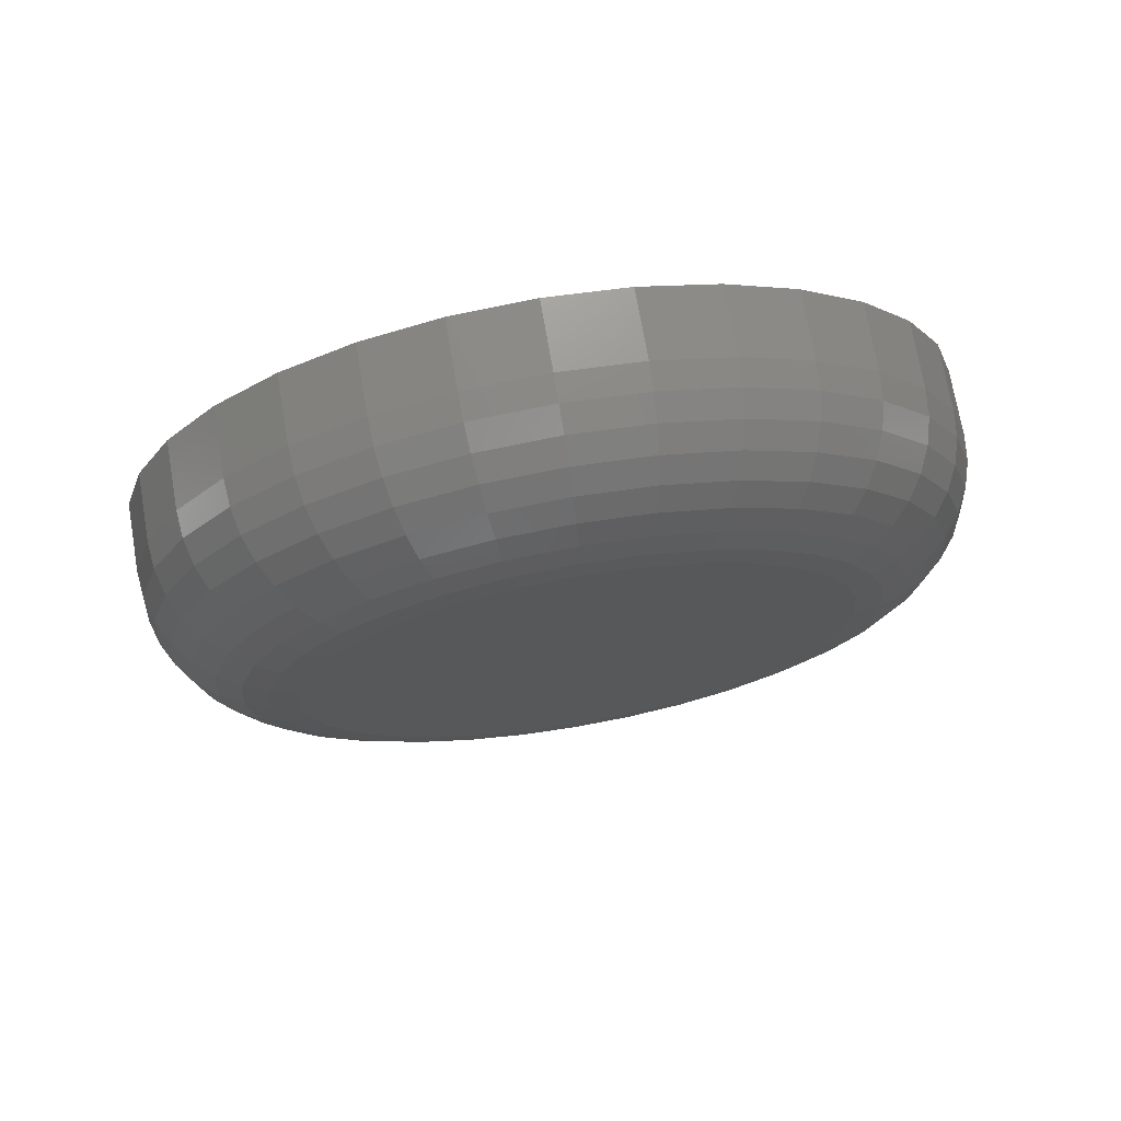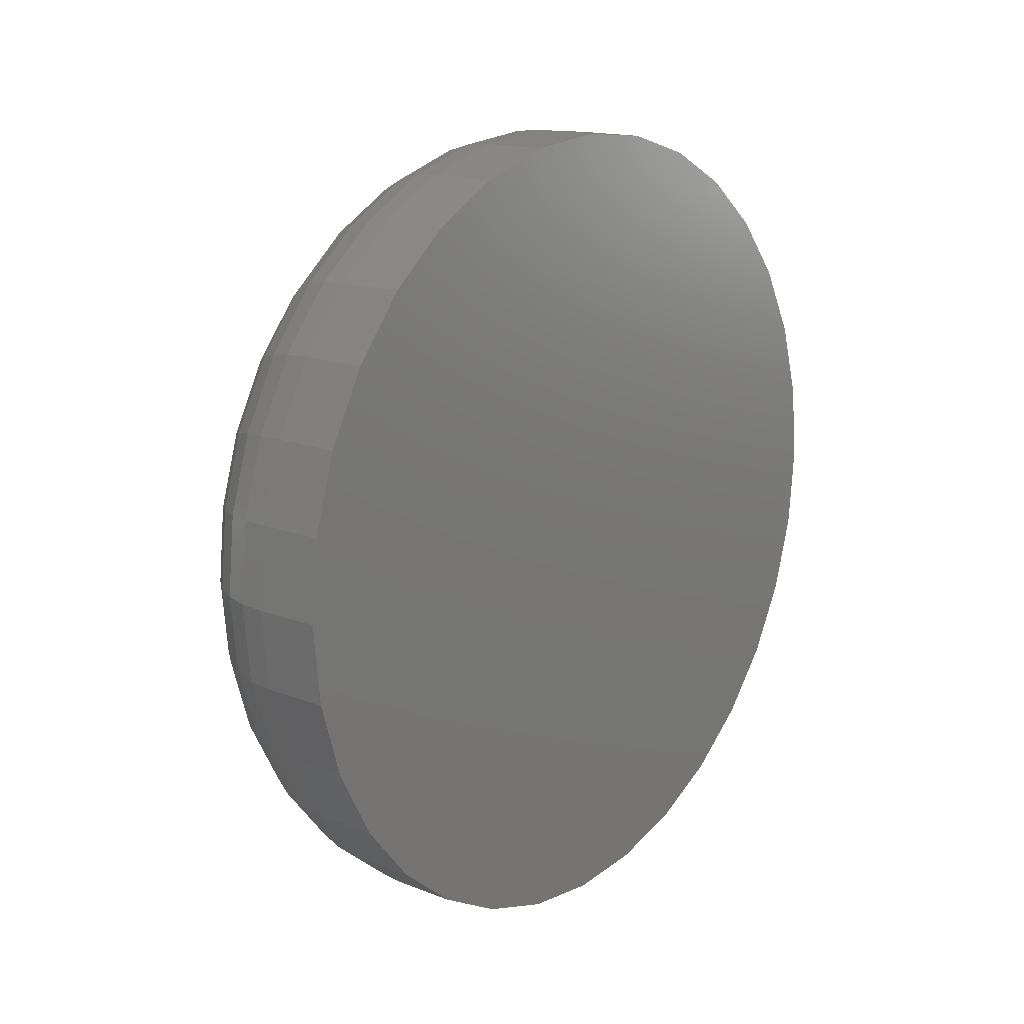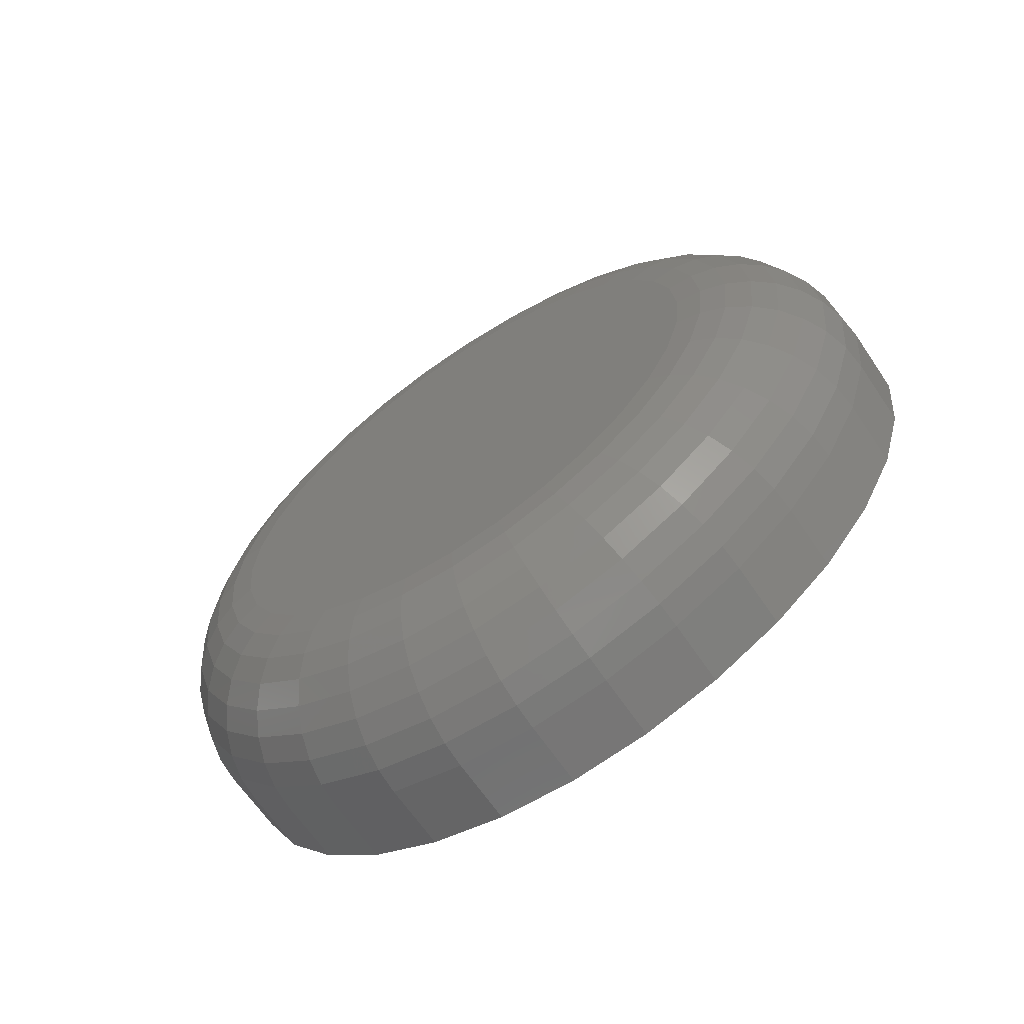
<metadata>
{"format":"stl","ext":"stl","renderer":"f3d","projection":"perspective","resolution":1024,"background":"white","views":[{"elev":72.6,"azim":-99.8,"up":"+Y"},{"elev":15.6,"azim":39.2,"up":"+Z"},{"elev":-65.4,"azim":-55.9,"up":"+Z"}]}
</metadata>
<code>
# stl→obj: 320 verts, 636 faces
v -1.039e-17 0.5168 0.02316
v -1.049e-17 0.5228 0.02497
v -1.053e-17 0.5289 0.02558
v -1.049e-17 0.5351 0.02497
v -1.039e-17 0.5411 0.02316
v -1.023e-17 0.5113 0.02023
v -1.023e-17 0.5466 0.02023
v -1.001e-17 0.5065 0.01628
v -1.001e-17 0.5514 0.01628
v -9.744e-18 0.5026 0.01147
v -9.744e-18 0.5553 0.01147
v -9.439e-18 0.4996 0.00598
v -9.439e-18 0.5583 0.00598
v -9.109e-18 0.4978 2.507e-05
v -9.109e-18 0.5601 2.507e-05
v -8.091e-18 0.5583 -0.01832
v -8.091e-18 0.4996 -0.01832
v -8.421e-18 0.5601 -0.01236
v -7.786e-18 0.5026 -0.0238
v -7.786e-18 0.5553 -0.0238
v -7.519e-18 0.5065 -0.02861
v -7.519e-18 0.5514 -0.02861
v -7.3e-18 0.5113 -0.03256
v -7.3e-18 0.5466 -0.03256
v -7.137e-18 0.5168 -0.03549
v -7.137e-18 0.5411 -0.03549
v -7.037e-18 0.5228 -0.0373
v -7.003e-18 0.5289 -0.03791
v -7.037e-18 0.5351 -0.0373
v -8.421e-18 0.4978 -0.01236
v -8.765e-18 0.4972 -0.006168
v -8.765e-18 0.5607 -0.006168
v 0.01562 0.5763 -0.006168
v 0.02344 0.5763 -0.006168
v 0.01562 0.5754 -0.01541
v 0.02344 0.5754 -0.01541
v 0.01562 0.5727 -0.02429
v 0.02344 0.5727 -0.02429
v 0.01562 0.5683 -0.03248
v 0.02344 0.5683 -0.03248
v 0.01562 0.5624 -0.03966
v 0.02344 0.5624 -0.03966
v 0.01562 0.5553 -0.04555
v 0.02344 0.5553 -0.04555
v 0.01562 0.5471 -0.04993
v 0.02344 0.5471 -0.04993
v 0.01562 0.5382 -0.05263
v 0.02344 0.5382 -0.05263
v 0.01562 0.5289 -0.05354
v 0.02344 0.5289 -0.05354
v 0.01562 0.5197 -0.05263
v 0.02344 0.5197 -0.05263
v 0.01562 0.5108 -0.04993
v 0.02344 0.5108 -0.04993
v 0.01562 0.5026 -0.04555
v 0.02344 0.5026 -0.04555
v 0.01562 0.4955 -0.03966
v 0.02344 0.4955 -0.03966
v 0.01562 0.4896 -0.03248
v 0.02344 0.4896 -0.03248
v 0.01562 0.4852 -0.02429
v 0.02344 0.4852 -0.02429
v 0.01562 0.4825 -0.01541
v 0.02344 0.4825 -0.01541
v 0.01562 0.4816 -0.006168
v 0.02344 0.4816 -0.006168
v 0.01562 0.4825 0.003073
v 0.02344 0.4825 0.003073
v 0.01562 0.4852 0.01196
v 0.02344 0.4852 0.01196
v 0.01562 0.4896 0.02015
v 0.02344 0.4896 0.02015
v 0.01562 0.4955 0.02733
v 0.02344 0.4955 0.02733
v 0.01562 0.5026 0.03322
v 0.02344 0.5026 0.03322
v 0.01562 0.5108 0.03759
v 0.02344 0.5108 0.03759
v 0.01562 0.5197 0.04029
v 0.02344 0.5197 0.04029
v 0.01562 0.5289 0.0412
v 0.02344 0.5289 0.0412
v 0.01562 0.5382 0.04029
v 0.02344 0.5382 0.04029
v 0.01562 0.5471 0.03759
v 0.02344 0.5471 0.03759
v 0.01562 0.5553 0.03322
v 0.02344 0.5553 0.03322
v 0.01562 0.5624 0.02733
v 0.02344 0.5624 0.02733
v 0.01562 0.5683 0.02015
v 0.02344 0.5683 0.02015
v 0.01562 0.5727 0.01196
v 0.02344 0.5727 0.01196
v 0.01562 0.5754 0.003073
v 0.02344 0.5754 0.003073
v 0.01258 0.4819 -0.006168
v 0.01258 0.4828 0.003015
v 0.009646 0.4828 -0.006168
v 0.009646 0.4837 0.002841
v 0.006944 0.4842 -0.006168
v 0.006944 0.4851 0.00256
v 0.004576 0.4862 -0.006168
v 0.004576 0.487 0.002181
v 0.002633 0.4885 -0.006168
v 0.002633 0.4893 0.001719
v 0.001189 0.4912 -0.006168
v 0.001189 0.4919 0.001192
v 0.0003002 0.4942 -0.006168
v 0.0003002 0.4948 0.0006198
v 0.01258 0.5751 0.003015
v 0.01258 0.576 -0.006168
v 0.009646 0.5742 0.002841
v 0.009646 0.5751 -0.006168
v 0.006944 0.5728 0.00256
v 0.006944 0.5737 -0.006168
v 0.004576 0.5709 0.002181
v 0.004576 0.5717 -0.006168
v 0.002633 0.5686 0.001719
v 0.002633 0.5694 -0.006168
v 0.001189 0.5659 0.001192
v 0.001189 0.5667 -0.006168
v 0.0003002 0.5631 0.0006198
v 0.0003002 0.5637 -0.006168
v 0.01258 0.5724 0.01184
v 0.009646 0.5716 0.0115
v 0.006944 0.5703 0.01095
v 0.004576 0.5685 0.01021
v 0.002633 0.5663 0.009302
v 0.001189 0.5638 0.008268
v 0.0003002 0.5611 0.007146
v 0.01258 0.5681 0.01998
v 0.009646 0.5673 0.01949
v 0.006944 0.5661 0.01869
v 0.004576 0.5645 0.01761
v 0.002633 0.5626 0.01629
v 0.001189 0.5603 0.01479
v 0.0003002 0.5579 0.01316
v 0.01258 0.5622 0.02711
v 0.009646 0.5616 0.02649
v 0.006944 0.5606 0.02546
v 0.004576 0.5592 0.02409
v 0.002633 0.5575 0.02242
v 0.001189 0.5556 0.02051
v 0.0003002 0.5535 0.01843
v 0.01258 0.5551 0.03297
v 0.009646 0.5546 0.03223
v 0.006944 0.5538 0.03103
v 0.004576 0.5527 0.02941
v 0.002633 0.5514 0.02744
v 0.001189 0.5499 0.0252
v 0.0003002 0.5483 0.02276
v 0.01258 0.547 0.03732
v 0.009646 0.5466 0.0365
v 0.006944 0.5461 0.03516
v 0.004576 0.5453 0.03337
v 0.002633 0.5444 0.03118
v 0.001189 0.5434 0.02868
v 0.0003002 0.5423 0.02598
v 0.01258 0.5381 0.04
v 0.009646 0.538 0.03912
v 0.006944 0.5377 0.03771
v 0.004576 0.5373 0.0358
v 0.002633 0.5368 0.03348
v 0.001189 0.5363 0.03083
v 0.0003002 0.5357 0.02796
v 0.01258 0.5289 0.0409
v 0.009646 0.5289 0.04001
v 0.006944 0.5289 0.03857
v 0.004576 0.5289 0.03662
v 0.002633 0.5289 0.03426
v 0.001189 0.5289 0.03156
v 0.0003002 0.5289 0.02862
v 0.01258 0.5198 0.04
v 0.009646 0.5199 0.03912
v 0.006944 0.5202 0.03771
v 0.004576 0.5206 0.0358
v 0.002633 0.5211 0.03348
v 0.001189 0.5216 0.03083
v 0.0003002 0.5222 0.02796
v 0.01258 0.5109 0.03732
v 0.009646 0.5113 0.0365
v 0.006944 0.5118 0.03516
v 0.004576 0.5126 0.03337
v 0.002633 0.5135 0.03118
v 0.001189 0.5145 0.02868
v 0.0003002 0.5156 0.02598
v 0.01258 0.5028 0.03297
v 0.009646 0.5033 0.03223
v 0.006944 0.5041 0.03103
v 0.004576 0.5052 0.02941
v 0.002633 0.5065 0.02744
v 0.001189 0.508 0.0252
v 0.0003002 0.5096 0.02276
v 0.01258 0.4957 0.02711
v 0.009646 0.4963 0.02649
v 0.006944 0.4973 0.02546
v 0.004576 0.4987 0.02409
v 0.002633 0.5004 0.02242
v 0.001189 0.5023 0.02051
v 0.0003002 0.5043 0.01843
v 0.01258 0.4898 0.01998
v 0.009646 0.4906 0.01949
v 0.006944 0.4918 0.01869
v 0.004576 0.4934 0.01761
v 0.002633 0.4953 0.01629
v 0.001189 0.4976 0.01479
v 0.0003002 0.5 0.01316
v 0.01258 0.4855 0.01184
v 0.009646 0.4863 0.0115
v 0.006944 0.4876 0.01095
v 0.004576 0.4894 0.01021
v 0.002633 0.4916 0.009302
v 0.001189 0.4941 0.008268
v 0.0003002 0.4968 0.007146
v 0.01258 0.5751 -0.01535
v 0.009646 0.5742 -0.01518
v 0.006944 0.5728 -0.0149
v 0.004576 0.5709 -0.01452
v 0.002633 0.5686 -0.01405
v 0.001189 0.5659 -0.01353
v 0.0003002 0.5631 -0.01296
v 0.01258 0.4828 -0.01535
v 0.009646 0.4837 -0.01518
v 0.006944 0.4851 -0.0149
v 0.004576 0.487 -0.01452
v 0.002633 0.4893 -0.01405
v 0.001189 0.4919 -0.01353
v 0.0003002 0.4948 -0.01296
v 0.01258 0.4855 -0.02418
v 0.009646 0.4863 -0.02384
v 0.006944 0.4876 -0.02329
v 0.004576 0.4894 -0.02254
v 0.002633 0.4916 -0.02164
v 0.001189 0.4941 -0.0206
v 0.0003002 0.4968 -0.01948
v 0.01258 0.4898 -0.03232
v 0.009646 0.4906 -0.03182
v 0.006944 0.4918 -0.03102
v 0.004576 0.4934 -0.02994
v 0.002633 0.4953 -0.02863
v 0.001189 0.4976 -0.02713
v 0.0003002 0.5 -0.0255
v 0.01258 0.4957 -0.03945
v 0.009646 0.4963 -0.03882
v 0.006944 0.4973 -0.0378
v 0.004576 0.4987 -0.03643
v 0.002633 0.5004 -0.03475
v 0.001189 0.5023 -0.03284
v 0.0003002 0.5043 -0.03077
v 0.01258 0.5028 -0.0453
v 0.009646 0.5033 -0.04456
v 0.006944 0.5041 -0.04336
v 0.004576 0.5052 -0.04175
v 0.002633 0.5065 -0.03978
v 0.001189 0.508 -0.03753
v 0.0003002 0.5096 -0.0351
v 0.01258 0.5109 -0.04965
v 0.009646 0.5113 -0.04883
v 0.006944 0.5118 -0.0475
v 0.004576 0.5126 -0.0457
v 0.002633 0.5135 -0.04351
v 0.001189 0.5145 -0.04102
v 0.0003002 0.5156 -0.03831
v 0.01258 0.5198 -0.05233
v 0.009646 0.5199 -0.05146
v 0.006944 0.5202 -0.05004
v 0.004576 0.5206 -0.04814
v 0.002633 0.5211 -0.04582
v 0.001189 0.5216 -0.04317
v 0.0003002 0.5222 -0.04029
v 0.01258 0.5289 -0.05324
v 0.009646 0.5289 -0.05235
v 0.006944 0.5289 -0.0509
v 0.004576 0.5289 -0.04896
v 0.002633 0.5289 -0.04659
v 0.001189 0.5289 -0.04389
v 0.0003002 0.5289 -0.04096
v 0.01258 0.5381 -0.05233
v 0.009646 0.538 -0.05146
v 0.006944 0.5377 -0.05004
v 0.004576 0.5373 -0.04814
v 0.002633 0.5368 -0.04582
v 0.001189 0.5363 -0.04317
v 0.0003002 0.5357 -0.04029
v 0.01258 0.547 -0.04965
v 0.009646 0.5466 -0.04883
v 0.006944 0.5461 -0.0475
v 0.004576 0.5453 -0.0457
v 0.002633 0.5444 -0.04351
v 0.001189 0.5434 -0.04102
v 0.0003002 0.5423 -0.03831
v 0.01258 0.5551 -0.0453
v 0.009646 0.5546 -0.04456
v 0.006944 0.5538 -0.04336
v 0.004576 0.5527 -0.04175
v 0.002633 0.5514 -0.03978
v 0.001189 0.5499 -0.03753
v 0.0003002 0.5483 -0.0351
v 0.01258 0.5622 -0.03945
v 0.009646 0.5616 -0.03882
v 0.006944 0.5606 -0.0378
v 0.004576 0.5592 -0.03643
v 0.002633 0.5575 -0.03475
v 0.001189 0.5556 -0.03284
v 0.0003002 0.5535 -0.03077
v 0.01258 0.5681 -0.03232
v 0.009646 0.5673 -0.03182
v 0.006944 0.5661 -0.03102
v 0.004576 0.5645 -0.02994
v 0.002633 0.5626 -0.02863
v 0.001189 0.5603 -0.02713
v 0.0003002 0.5579 -0.0255
v 0.01258 0.5724 -0.02418
v 0.009646 0.5716 -0.02384
v 0.006944 0.5703 -0.02329
v 0.004576 0.5685 -0.02254
v 0.002633 0.5663 -0.02164
v 0.001189 0.5638 -0.0206
v 0.0003002 0.5611 -0.01948
f 1 2 3
f 1 3 4
f 5 1 4
f 6 1 5
f 7 6 5
f 8 6 7
f 9 8 7
f 10 8 9
f 11 10 9
f 12 10 11
f 13 12 11
f 14 12 13
f 15 14 13
f 16 17 18
f 19 17 16
f 20 19 16
f 21 19 20
f 22 21 20
f 23 21 22
f 24 23 22
f 25 23 24
f 26 25 24
f 27 25 26
f 28 27 26
f 29 28 26
f 17 30 18
f 18 30 31
f 18 31 32
f 32 31 14
f 32 14 15
f 33 34 35
f 35 34 36
f 35 36 37
f 37 36 38
f 37 38 39
f 39 38 40
f 39 40 41
f 41 40 42
f 41 42 43
f 43 42 44
f 43 44 45
f 45 44 46
f 45 46 47
f 47 46 48
f 47 48 49
f 49 48 50
f 49 50 51
f 51 50 52
f 51 52 53
f 53 52 54
f 53 54 55
f 55 54 56
f 55 56 57
f 57 56 58
f 57 58 59
f 59 58 60
f 59 60 61
f 61 60 62
f 61 62 63
f 63 62 64
f 63 64 65
f 65 64 66
f 65 66 67
f 67 66 68
f 67 68 69
f 69 68 70
f 69 70 71
f 71 70 72
f 71 72 73
f 73 72 74
f 73 74 75
f 75 74 76
f 75 76 77
f 77 76 78
f 77 78 79
f 79 78 80
f 79 80 81
f 81 80 82
f 81 82 83
f 83 82 84
f 83 84 85
f 85 84 86
f 85 86 87
f 87 86 88
f 87 88 89
f 89 88 90
f 89 90 91
f 91 90 92
f 91 92 93
f 93 92 94
f 93 94 95
f 95 94 96
f 95 96 33
f 33 96 34
f 65 67 97
f 97 67 98
f 97 98 99
f 99 98 100
f 99 100 101
f 101 100 102
f 101 102 103
f 103 102 104
f 103 104 105
f 105 104 106
f 105 106 107
f 107 106 108
f 107 108 109
f 109 108 110
f 109 110 31
f 31 110 14
f 95 33 111
f 111 33 112
f 111 112 113
f 113 112 114
f 113 114 115
f 115 114 116
f 115 116 117
f 117 116 118
f 117 118 119
f 119 118 120
f 119 120 121
f 121 120 122
f 121 122 123
f 123 122 124
f 123 124 15
f 15 124 32
f 93 95 125
f 125 95 111
f 125 111 126
f 126 111 113
f 126 113 127
f 127 113 115
f 127 115 128
f 128 115 117
f 128 117 129
f 129 117 119
f 129 119 130
f 130 119 121
f 130 121 131
f 131 121 123
f 131 123 13
f 13 123 15
f 91 93 132
f 132 93 125
f 132 125 133
f 133 125 126
f 133 126 134
f 134 126 127
f 134 127 135
f 135 127 128
f 135 128 136
f 136 128 129
f 136 129 137
f 137 129 130
f 137 130 138
f 138 130 131
f 138 131 11
f 11 131 13
f 89 91 139
f 139 91 132
f 139 132 140
f 140 132 133
f 140 133 141
f 141 133 134
f 141 134 142
f 142 134 135
f 142 135 143
f 143 135 136
f 143 136 144
f 144 136 137
f 144 137 145
f 145 137 138
f 145 138 9
f 9 138 11
f 87 89 146
f 146 89 139
f 146 139 147
f 147 139 140
f 147 140 148
f 148 140 141
f 148 141 149
f 149 141 142
f 149 142 150
f 150 142 143
f 150 143 151
f 151 143 144
f 151 144 152
f 152 144 145
f 152 145 7
f 7 145 9
f 85 87 153
f 153 87 146
f 153 146 154
f 154 146 147
f 154 147 155
f 155 147 148
f 155 148 156
f 156 148 149
f 156 149 157
f 157 149 150
f 157 150 158
f 158 150 151
f 158 151 159
f 159 151 152
f 159 152 5
f 5 152 7
f 83 85 160
f 160 85 153
f 160 153 161
f 161 153 154
f 161 154 162
f 162 154 155
f 162 155 163
f 163 155 156
f 163 156 164
f 164 156 157
f 164 157 165
f 165 157 158
f 165 158 166
f 166 158 159
f 166 159 4
f 4 159 5
f 81 83 167
f 167 83 160
f 167 160 168
f 168 160 161
f 168 161 169
f 169 161 162
f 169 162 170
f 170 162 163
f 170 163 171
f 171 163 164
f 171 164 172
f 172 164 165
f 172 165 173
f 173 165 166
f 173 166 3
f 3 166 4
f 79 81 174
f 174 81 167
f 174 167 175
f 175 167 168
f 175 168 176
f 176 168 169
f 176 169 177
f 177 169 170
f 177 170 178
f 178 170 171
f 178 171 179
f 179 171 172
f 179 172 180
f 180 172 173
f 180 173 2
f 2 173 3
f 77 79 181
f 181 79 174
f 181 174 182
f 182 174 175
f 182 175 183
f 183 175 176
f 183 176 184
f 184 176 177
f 184 177 185
f 185 177 178
f 185 178 186
f 186 178 179
f 186 179 187
f 187 179 180
f 187 180 1
f 1 180 2
f 75 77 188
f 188 77 181
f 188 181 189
f 189 181 182
f 189 182 190
f 190 182 183
f 190 183 191
f 191 183 184
f 191 184 192
f 192 184 185
f 192 185 193
f 193 185 186
f 193 186 194
f 194 186 187
f 194 187 6
f 6 187 1
f 73 75 195
f 195 75 188
f 195 188 196
f 196 188 189
f 196 189 197
f 197 189 190
f 197 190 198
f 198 190 191
f 198 191 199
f 199 191 192
f 199 192 200
f 200 192 193
f 200 193 201
f 201 193 194
f 201 194 8
f 8 194 6
f 71 73 202
f 202 73 195
f 202 195 203
f 203 195 196
f 203 196 204
f 204 196 197
f 204 197 205
f 205 197 198
f 205 198 206
f 206 198 199
f 206 199 207
f 207 199 200
f 207 200 208
f 208 200 201
f 208 201 10
f 10 201 8
f 69 71 209
f 209 71 202
f 209 202 210
f 210 202 203
f 210 203 211
f 211 203 204
f 211 204 212
f 212 204 205
f 212 205 213
f 213 205 206
f 213 206 214
f 214 206 207
f 214 207 215
f 215 207 208
f 215 208 12
f 12 208 10
f 67 69 98
f 98 69 209
f 98 209 100
f 100 209 210
f 100 210 102
f 102 210 211
f 102 211 104
f 104 211 212
f 104 212 106
f 106 212 213
f 106 213 108
f 108 213 214
f 108 214 110
f 110 214 215
f 110 215 14
f 14 215 12
f 33 35 112
f 112 35 216
f 112 216 114
f 114 216 217
f 114 217 116
f 116 217 218
f 116 218 118
f 118 218 219
f 118 219 120
f 120 219 220
f 120 220 122
f 122 220 221
f 122 221 124
f 124 221 222
f 124 222 32
f 32 222 18
f 63 65 223
f 223 65 97
f 223 97 224
f 224 97 99
f 224 99 225
f 225 99 101
f 225 101 226
f 226 101 103
f 226 103 227
f 227 103 105
f 227 105 228
f 228 105 107
f 228 107 229
f 229 107 109
f 229 109 30
f 30 109 31
f 61 63 230
f 230 63 223
f 230 223 231
f 231 223 224
f 231 224 232
f 232 224 225
f 232 225 233
f 233 225 226
f 233 226 234
f 234 226 227
f 234 227 235
f 235 227 228
f 235 228 236
f 236 228 229
f 236 229 17
f 17 229 30
f 59 61 237
f 237 61 230
f 237 230 238
f 238 230 231
f 238 231 239
f 239 231 232
f 239 232 240
f 240 232 233
f 240 233 241
f 241 233 234
f 241 234 242
f 242 234 235
f 242 235 243
f 243 235 236
f 243 236 19
f 19 236 17
f 57 59 244
f 244 59 237
f 244 237 245
f 245 237 238
f 245 238 246
f 246 238 239
f 246 239 247
f 247 239 240
f 247 240 248
f 248 240 241
f 248 241 249
f 249 241 242
f 249 242 250
f 250 242 243
f 250 243 21
f 21 243 19
f 55 57 251
f 251 57 244
f 251 244 252
f 252 244 245
f 252 245 253
f 253 245 246
f 253 246 254
f 254 246 247
f 254 247 255
f 255 247 248
f 255 248 256
f 256 248 249
f 256 249 257
f 257 249 250
f 257 250 23
f 23 250 21
f 53 55 258
f 258 55 251
f 258 251 259
f 259 251 252
f 259 252 260
f 260 252 253
f 260 253 261
f 261 253 254
f 261 254 262
f 262 254 255
f 262 255 263
f 263 255 256
f 263 256 264
f 264 256 257
f 264 257 25
f 25 257 23
f 51 53 265
f 265 53 258
f 265 258 266
f 266 258 259
f 266 259 267
f 267 259 260
f 267 260 268
f 268 260 261
f 268 261 269
f 269 261 262
f 269 262 270
f 270 262 263
f 270 263 271
f 271 263 264
f 271 264 27
f 27 264 25
f 49 51 272
f 272 51 265
f 272 265 273
f 273 265 266
f 273 266 274
f 274 266 267
f 274 267 275
f 275 267 268
f 275 268 276
f 276 268 269
f 276 269 277
f 277 269 270
f 277 270 278
f 278 270 271
f 278 271 28
f 28 271 27
f 47 49 279
f 279 49 272
f 279 272 280
f 280 272 273
f 280 273 281
f 281 273 274
f 281 274 282
f 282 274 275
f 282 275 283
f 283 275 276
f 283 276 284
f 284 276 277
f 284 277 285
f 285 277 278
f 285 278 29
f 29 278 28
f 45 47 286
f 286 47 279
f 286 279 287
f 287 279 280
f 287 280 288
f 288 280 281
f 288 281 289
f 289 281 282
f 289 282 290
f 290 282 283
f 290 283 291
f 291 283 284
f 291 284 292
f 292 284 285
f 292 285 26
f 26 285 29
f 43 45 293
f 293 45 286
f 293 286 294
f 294 286 287
f 294 287 295
f 295 287 288
f 295 288 296
f 296 288 289
f 296 289 297
f 297 289 290
f 297 290 298
f 298 290 291
f 298 291 299
f 299 291 292
f 299 292 24
f 24 292 26
f 41 43 300
f 300 43 293
f 300 293 301
f 301 293 294
f 301 294 302
f 302 294 295
f 302 295 303
f 303 295 296
f 303 296 304
f 304 296 297
f 304 297 305
f 305 297 298
f 305 298 306
f 306 298 299
f 306 299 22
f 22 299 24
f 39 41 307
f 307 41 300
f 307 300 308
f 308 300 301
f 308 301 309
f 309 301 302
f 309 302 310
f 310 302 303
f 310 303 311
f 311 303 304
f 311 304 312
f 312 304 305
f 312 305 313
f 313 305 306
f 313 306 20
f 20 306 22
f 37 39 314
f 314 39 307
f 314 307 315
f 315 307 308
f 315 308 316
f 316 308 309
f 316 309 317
f 317 309 310
f 317 310 318
f 318 310 311
f 318 311 319
f 319 311 312
f 319 312 320
f 320 312 313
f 320 313 16
f 16 313 20
f 35 37 216
f 216 37 314
f 216 314 217
f 217 314 315
f 217 315 218
f 218 315 316
f 218 316 219
f 219 316 317
f 219 317 220
f 220 317 318
f 220 318 221
f 221 318 319
f 221 319 222
f 222 319 320
f 222 320 18
f 18 320 16
f 82 80 78
f 84 82 78
f 84 78 86
f 86 78 76
f 86 76 88
f 88 76 74
f 88 74 90
f 90 74 72
f 90 72 92
f 92 72 70
f 92 70 94
f 94 70 68
f 94 68 96
f 36 62 38
f 38 62 60
f 38 60 40
f 40 60 58
f 40 58 42
f 42 58 56
f 42 56 44
f 44 56 54
f 44 54 46
f 46 54 52
f 46 52 50
f 46 50 48
f 96 68 34
f 34 68 66
f 34 66 36
f 36 66 64
f 36 64 62

</code>
